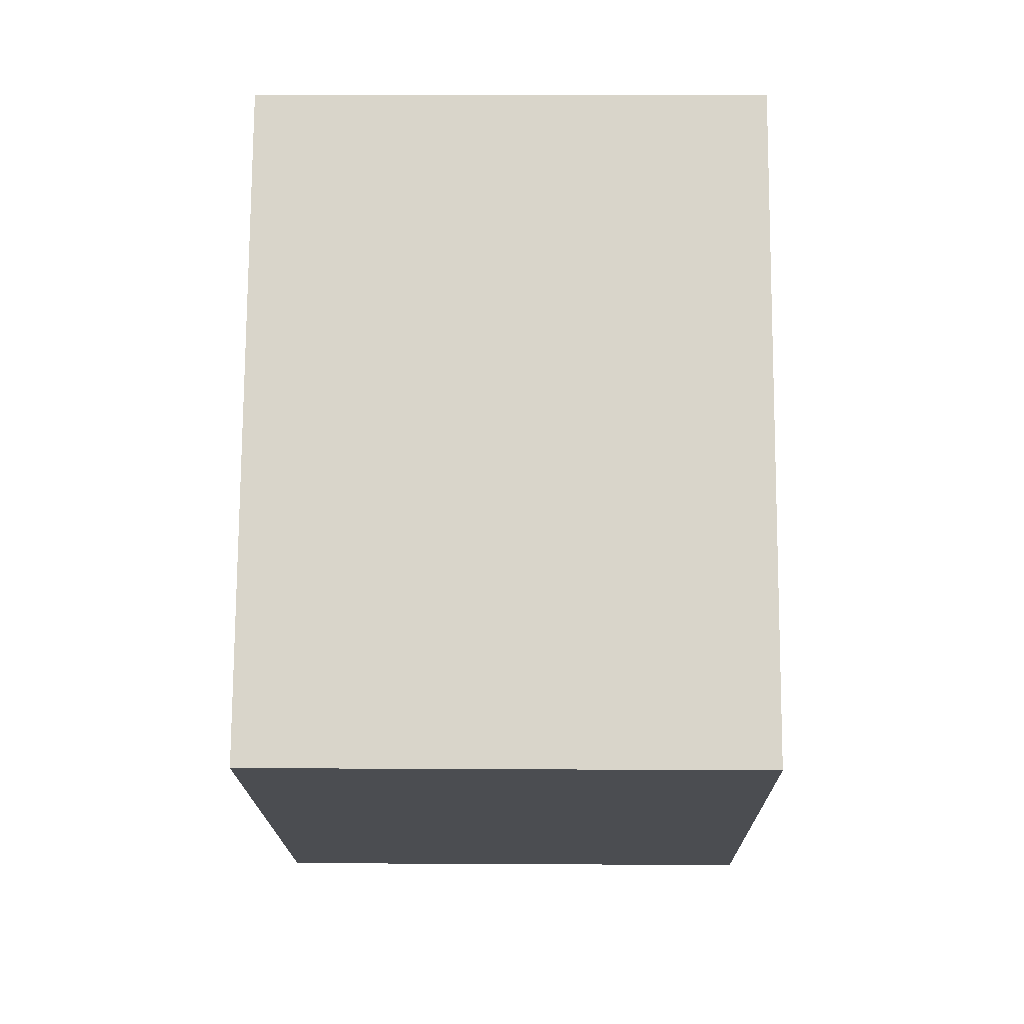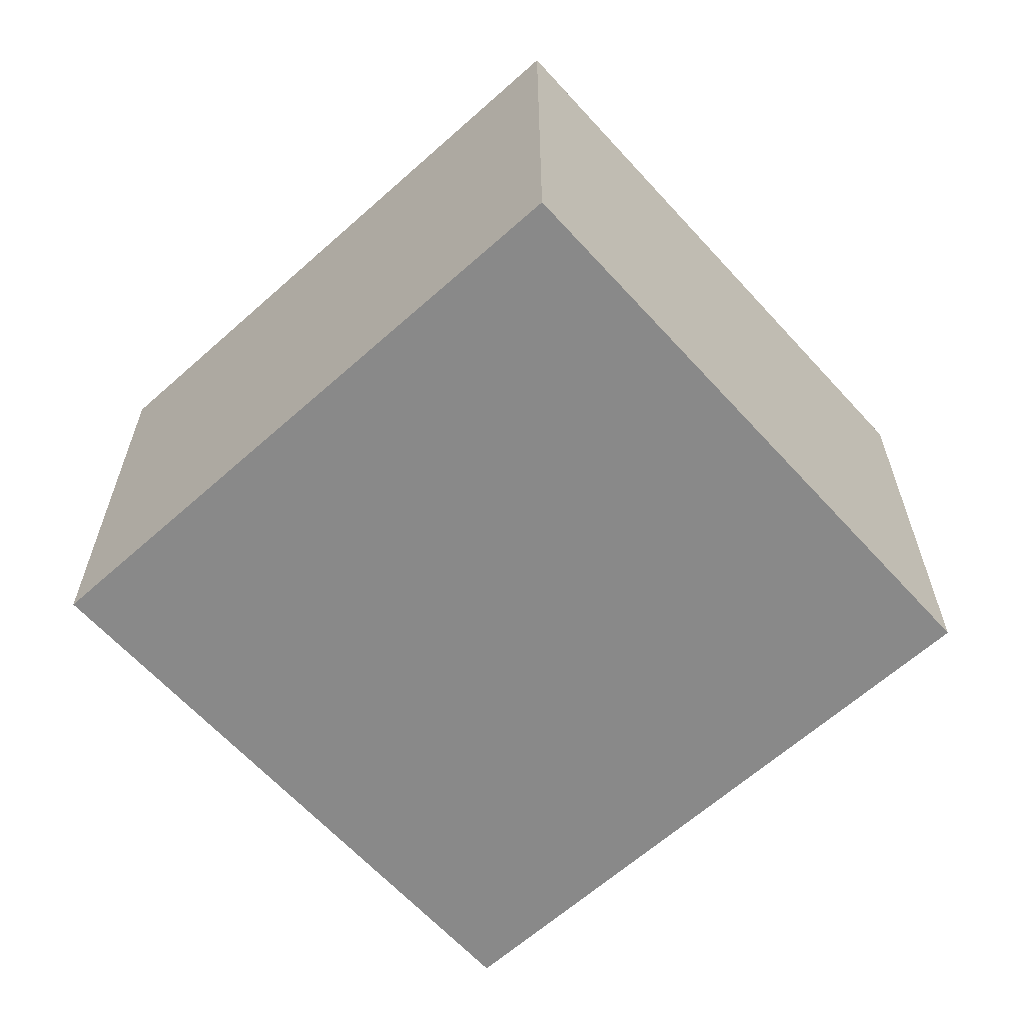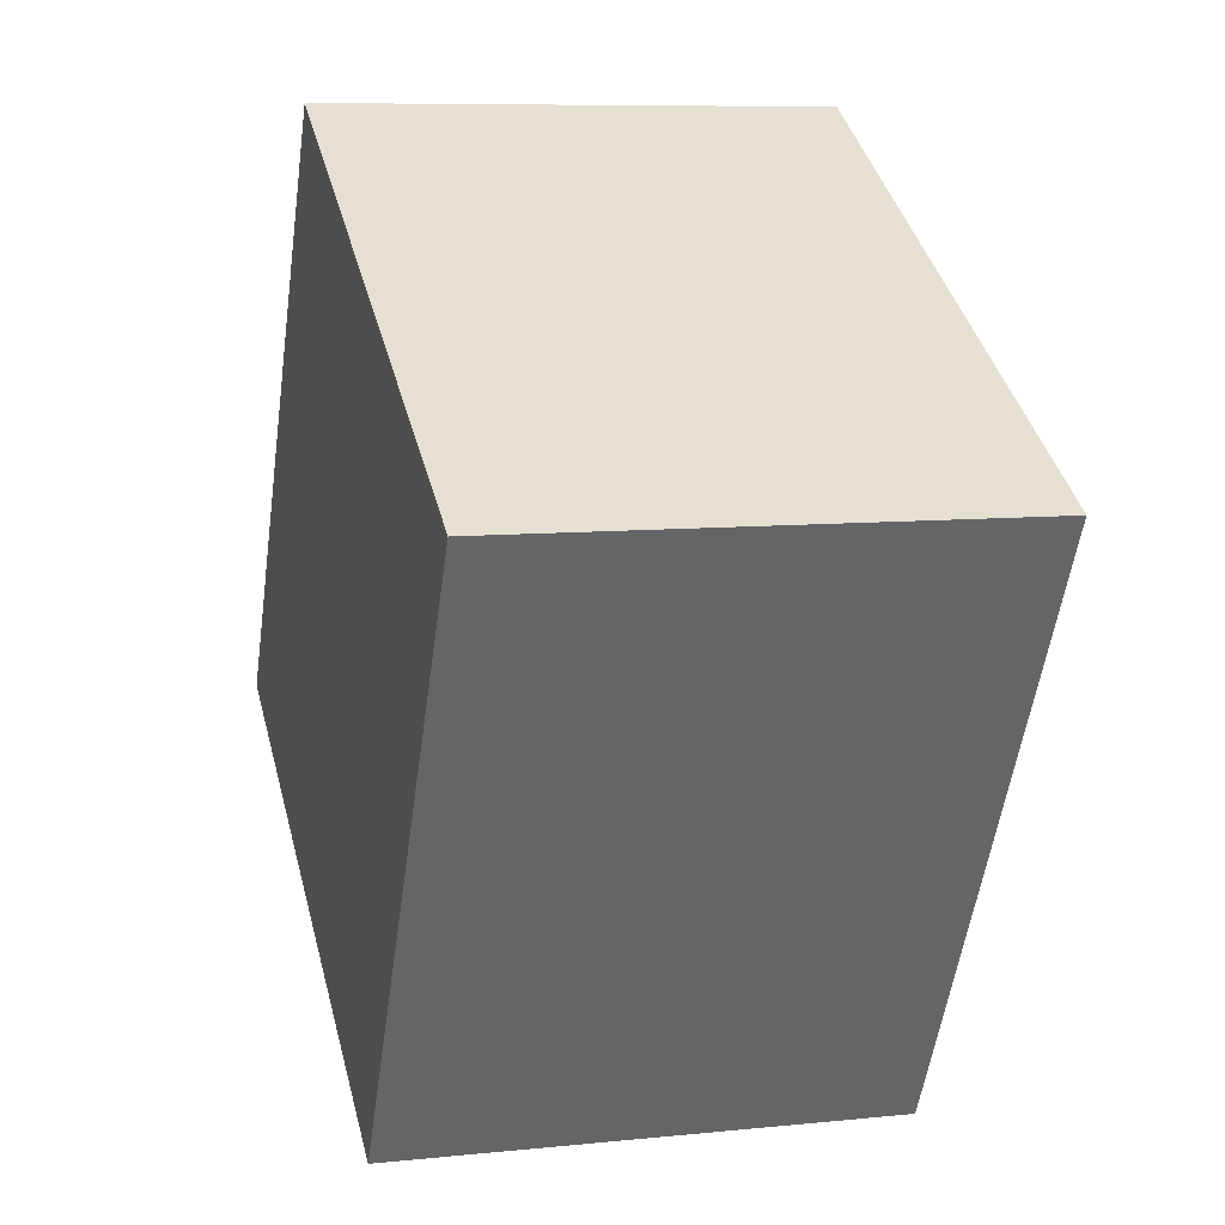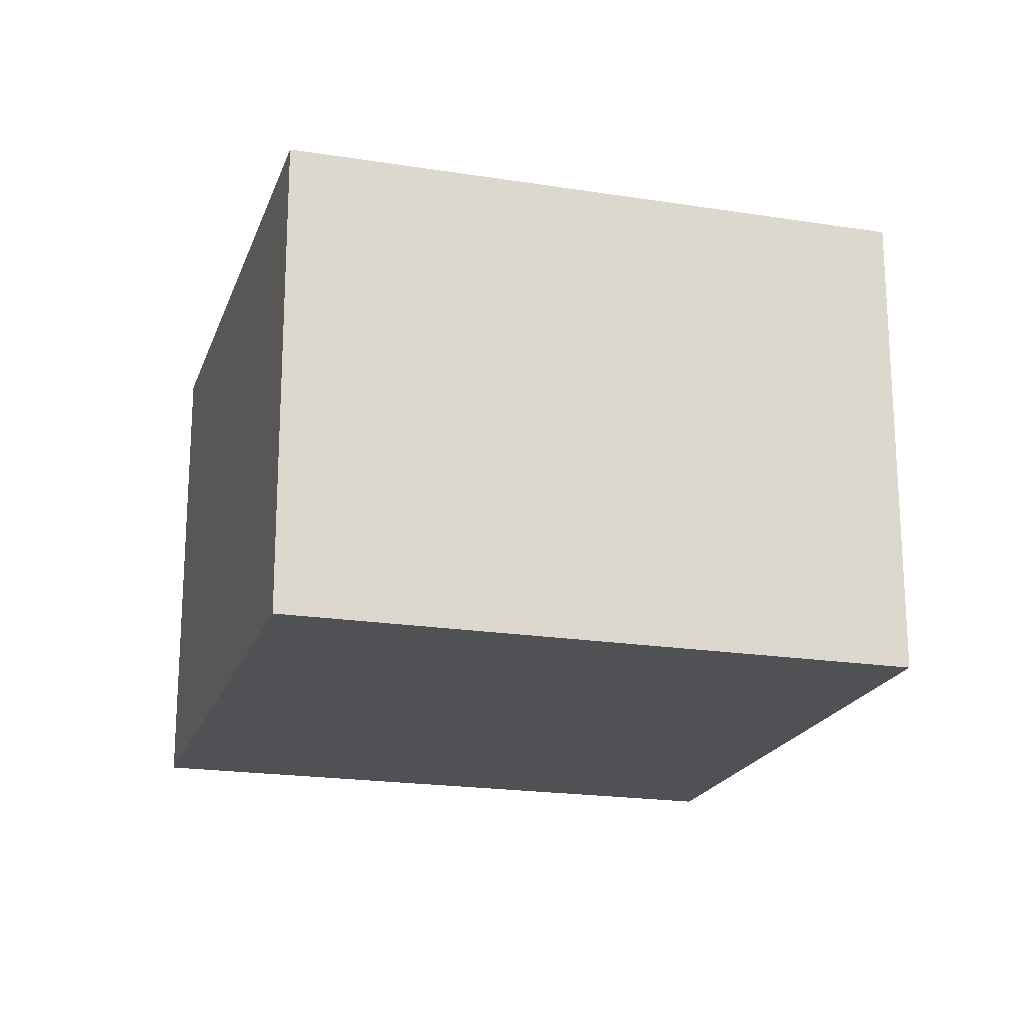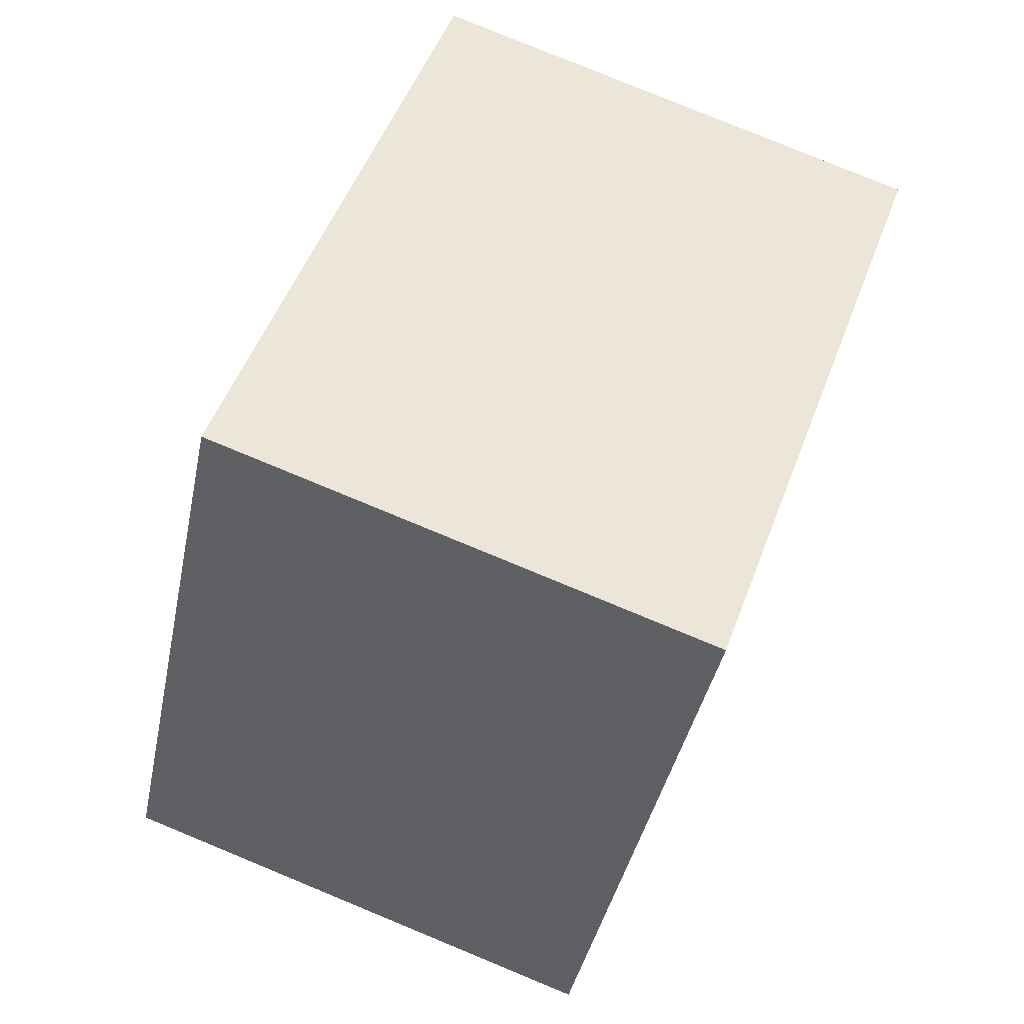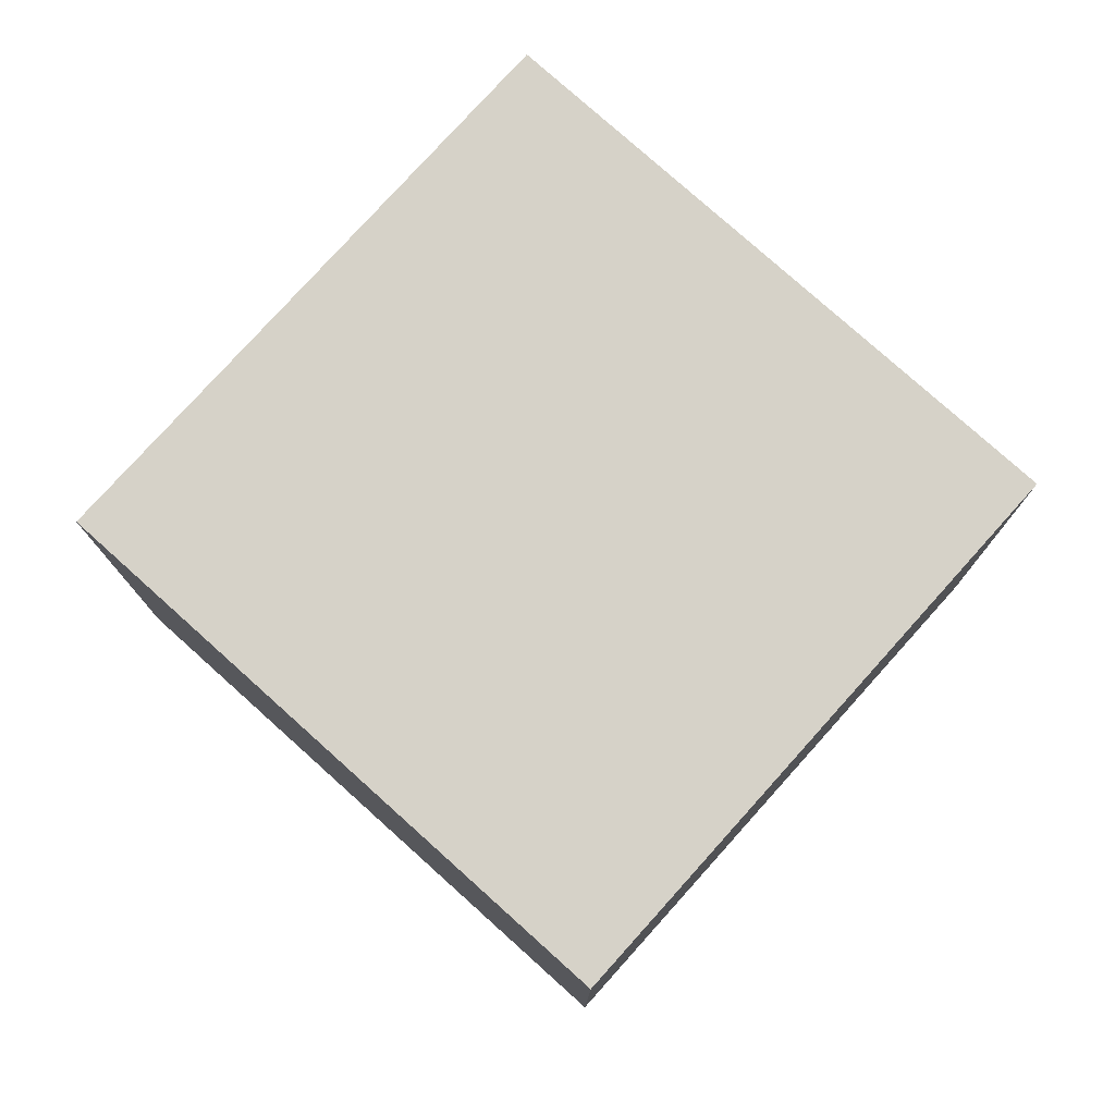
<metadata>
{"format":"obj","ext":"obj","renderer":"f3d","projection":"perspective","resolution":1024,"background":"white","views":[{"elev":14.1,"azim":-89.3,"up":"+Z"},{"elev":-63.1,"azim":-18.1,"up":"+Y"},{"elev":8.3,"azim":74.1,"up":"+Z"},{"elev":-20.0,"azim":-76.5,"up":"+Y"},{"elev":79.9,"azim":-67.6,"up":"+Z"},{"elev":77.8,"azim":161.7,"up":"+Y"}]}
</metadata>
<code>
v  0 2.21 1.353e-16
v  3.943 2.21 1.129
v  2.485 2.21 -1.421
v  1.458 2.21 2.55
v  2.485 8.701e-17 -1.421
v  0 0 0
v  1.458 -1.561e-16 2.55
v  3.943 -6.913e-17 1.129
g defaultobject
f 1 2 3
f 2 1 4
f 5 1 3
f 1 5 6
f 6 4 1
f 4 6 7
f 7 2 4
f 2 7 8
f 8 3 2
f 3 8 5
f 8 6 5
f 6 8 7

</code>
